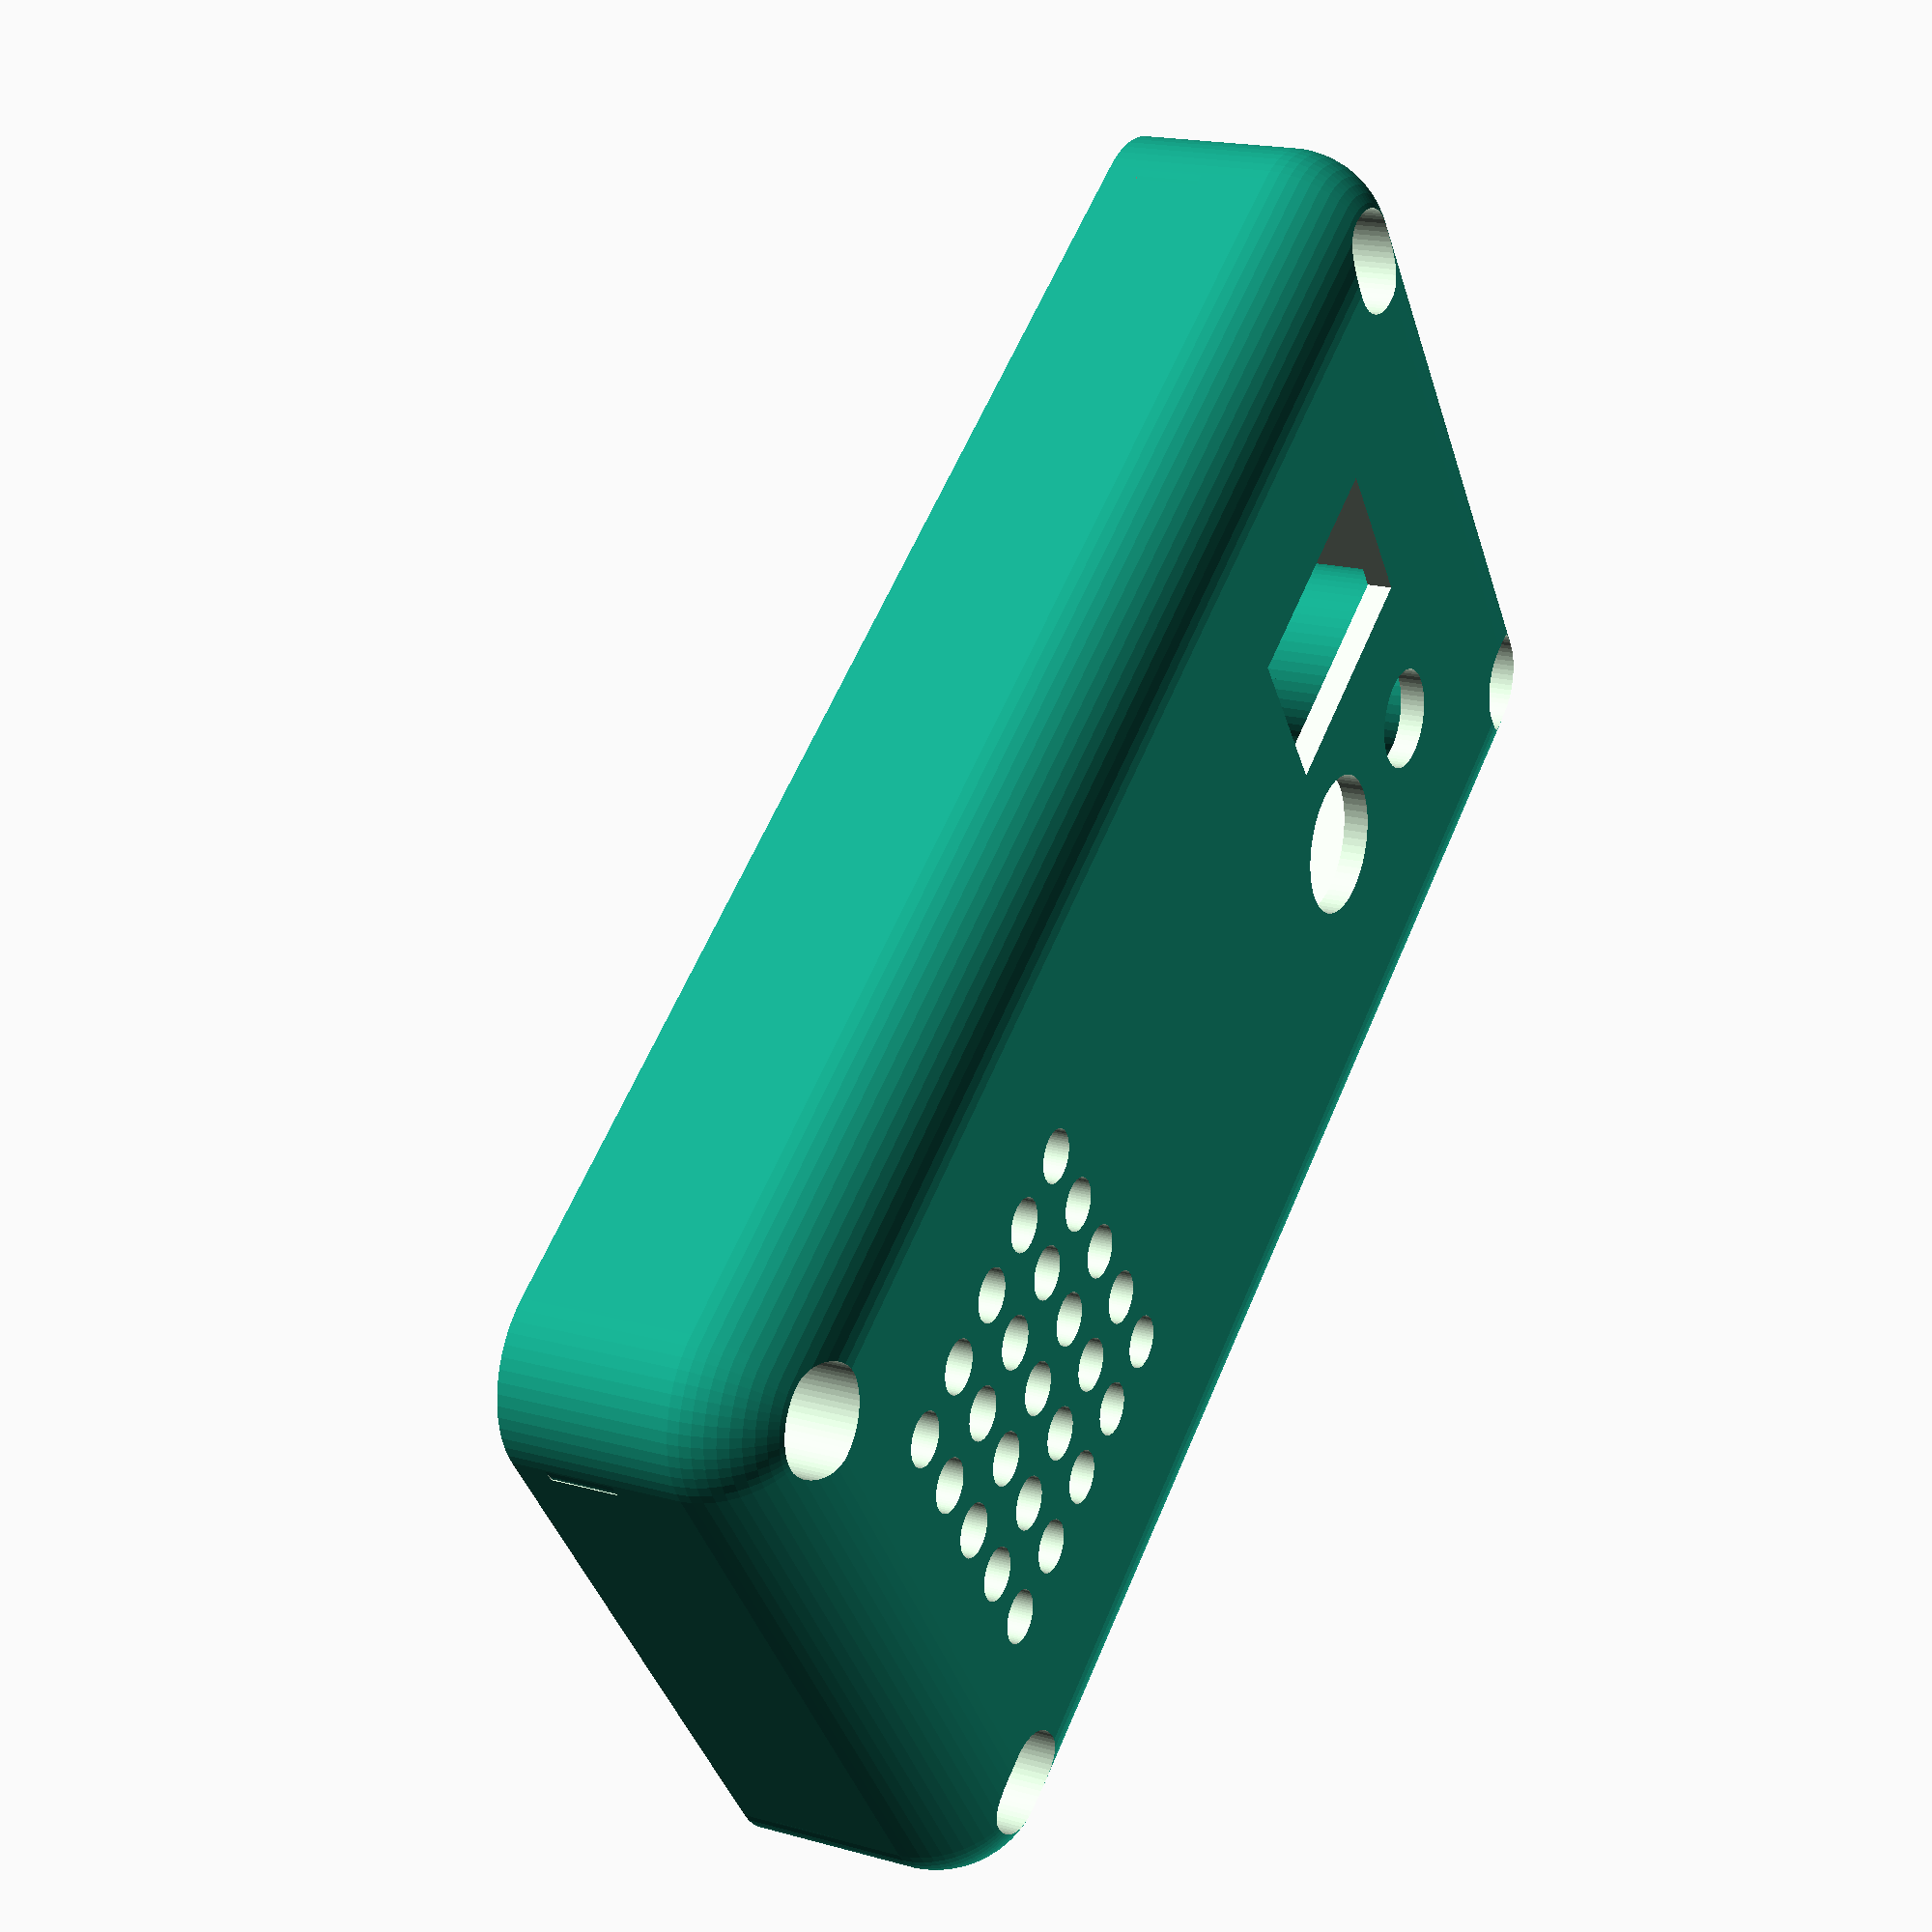
<openscad>
//CASE VERSION 9
//version 9 printed at 220 in abs

$fn = 60;

fiddle = 3;

battery_width = 95.8;
battery_height = 76.0;
battery_length = 39.0;

lid_increase_fiddle = 10;

padding_thickness = 3;

thickness = 2;

//external_case_width = battery_width + padding_thickness*2 + thickness*2;
//external_case_length = battery_length + padding_thickness*2 + thickness*2;


bolt_height = 22;
bolt_diameter = 4.5;
//rounding_radius = 6;
rounding_radius = 8;

washer_diameter = 8;
//^measured as 10
nut_radius = 5;
nut_width = 5;


cylinder_height = bolt_height;
bolt_cut_radius = washer_diameter/2;
bolt_cut_replacement_radius = rounding_radius;
//^ bolt_cut_replacement_radius = bolt_cut_radius + thickness;

bolt_holder_thickness = thickness*1.5;


external_case_width = battery_width + thickness * 2 + (bolt_cut_replacement_radius*2) * 2^(1/2);
external_case_length = battery_length + thickness * 2 + 2^(1/2) * (bolt_cut_replacement_radius*2);


bms_width = 20;
bms_length = 15;
bms_height = 10;

complete_case_height = battery_height + padding_thickness*2 + bms_height + thickness;


wire_diameter = 2;
wire_hole_diameter = wire_diameter * 1.1;

vent_cylinder_diameter = 2;
vent_width = vent_cylinder_diameter;
vent_length = battery_width *1/4;
vent_spacing = battery_length /8;
vent_height = 20;

corner_shift = rounding_radius;

hole_radius = 2;
hole_spacing = hole_radius * 3; 
vent_grid_length = hole_spacing*4 + hole_radius*2;

switch_length = 12.7;
switch_width = 19.3;

gromet_diameter = 8;

charge_port_diameter = 11;

/* Stuff to do:
- Change battery height
- Spilt halves

*/

module build_four(x, y, z) {
        translate([0, 0, z]) {
            translate([x, y, 0]) {
                children();
            }
            translate([-x, y, 0]) {
                children();
            }
            translate([x, -y, 0]) {
                children();
            }
            translate([-x, -y, 0]) {
                children();
            }      
        }
}

module build_four_rotate(x, y, z) {
        translate([0, 0, z]) {
            translate([x, y, 0]) {
                rotate([0,0,0]){
                    children();
                }
            }
            translate([-x, y, 0]) {
                rotate([0,0,90]){
                    children();
                }
            }
            translate([-x, -y, 0]) {
                rotate([0,0,180]){
                    children();
                }
            }  
            translate([x, -y, 0]) {
                rotate([0,0,270]){
                    children();
                }
            }  
        }
}

module battery() {
    cube([battery_width, battery_length, battery_height], center = true);
    
}
//translate([0,0,battery_height/2])#battery();

module bolt_cut(h, style) {
    //$fn = 6;
    //cylinder(cylinder_height , r = bolt_cut_radius);
    if (style == "main") {
        $fn = 6;
        cylinder(h/4, r = nut_radius, center = true);
    }
    else if (style == "main_cutout"){
        $fn = 6;
        hull(){
            cylinder(h/4, r = nut_radius, center = true);
                translate([rounding_radius, rounding_radius, 0]){ 
                    cylinder(h/4, r = rounding_radius, center = true);
                }
            }
    }
    else if (style == "lid"){
        
        cylinder(h/2, r = washer_diameter/2, center = true);
    }
    else {
        cylinder(h/2, r = nut_radius, center = true);
    }
}    


module bolt_cut_replacement(h) {
    cylinder(h / 2, r = bolt_cut_replacement_radius, center = true);
}

module case_shape(width, length, height) {
    minkowski() {
        cube([width - rounding_radius*2, 
              length - rounding_radius*2, 
              height - rounding_radius*2],
              center = true);
        sphere(rounding_radius);
    }
}

module bolt_holder() {
    cylinder(bolt_holder_thickness, r = bolt_cut_replacement_radius, center = true);
}


module bolt_hole() {
    
    cylinder(bolt_holder_thickness * fiddle, d = bolt_diameter, center = true);
}


module vent(){
    
    hull() {
        translate([vent_length/2, 0, 0]){
            cylinder(h = thickness*2, d = vent_width, center = true);
        }
    
        translate([-vent_length/2, 0, 0]){
            cylinder(h = thickness*2, d = vent_width, center = true);
        }
        
    }
    
}

module vents(case_height){
    translate([-vent_length*1, -vent_spacing*3.25, -case_height/2 +thickness]){
        for (y_postion=[0:3]){
            translate([0,y_postion*vent_spacing,0]){
                vent();
            }
        }
    }
}




module build_corner(h, style){
    if (style == "main") {
        difference(){
            bolt_cut_replacement(h);
            translate([0,0,h*3/16])bolt_cut(h/2, style);
            translate([0,0,h/8])bolt_cut(h/2, style = "main_cutout");
        }
    }
    else if (style == "lid"){
         difference(){
            bolt_cut_replacement(h);
            bolt_cut(h, style);
        }
        
    }
    else {
        difference(){
            bolt_cut_replacement(h);
            bolt_cut(h, style);
        }
        
    }
     
    translate([0,0,h/4 - bolt_holder_thickness /2]){
        difference(){
            bolt_holder();
            bolt_hole();
        }
    } 
}


module build_corners(h, style){
    build_four_rotate(external_case_width/2 - corner_shift, external_case_length/2 - corner_shift, -h/4){
        translate([0,0,0]) build_corner(h, style);
        
    }
}

module cable_hole(case_height){
    cylinder(thickness * fiddle, d = gromet_diameter, center = true);
    //We're using a gromet of outside radius 9.3mm
}

module charge_port(case_height){
    cylinder(thickness * fiddle, d = charge_port_diameter, center = true);
    //We're using a gromet of outside radius 9.3mm
}


module hole_vents(case_height){
    for (y_postion = [0 : hole_spacing : 4 * hole_spacing]){
        for (x_postion = [0 : hole_spacing : 4 * hole_spacing]){
            translate([x_postion, y_postion, 0]){
                cylinder(thickness * fiddle/2, r = hole_radius, center = true);
            
            }   
        }
    }
}

module switch_hole() {
    cube([switch_width,switch_length,thickness * fiddle], center = true);
    
}

//translate([0,97,0])cube([external_case_width, external_case_length, 10], center = true);

module lid_holes(case_height){
    translate([external_case_width/6 + hole_radius, external_case_length/4 - vent_grid_length/2 + hole_radius,0]){
        hole_vents(case_height);
        
    }
    translate([-external_case_width*1/3 + gromet_diameter/2,external_case_length/4 - vent_grid_length/2 + gromet_diameter/2, 0]){
        cable_hole(case_height);
    }
    translate([-external_case_width*1/3 + switch_width/2, external_case_length/4 -switch_length/2 + vent_grid_length/2,0]){
        switch_hole();
        
    }
    translate([-external_case_width*1/3 + switch_length + charge_port_diameter/2, external_case_length/4 - vent_grid_length/2 + charge_port_diameter/2, 0]){
        charge_port(case_height);
    }
}
    
module case(case_height, style) {
    /*difference() {
        bolt_holders();
        bolt_holes();
    }
    difference() {
        bolt_cut_replacements(case_height);
        bolt_cuts(case_height);
    }*/
    difference() {
        case_shape(external_case_width, external_case_length, case_height);
        case_shape(external_case_width - thickness*2, 
                   external_case_length - thickness*2, 
                   case_height - thickness*2);
        build_four_rotate(external_case_width/2 - rounding_radius, external_case_length/2 - rounding_radius, -case_height/8){
            bolt_cut(case_height/2, style = "main_cutout");
            
        }
        if (style == "lid"){
            translate([0,-external_case_length/4,-case_height/2 + thickness/2])lid_holes();
        }
        else if (style == "main"){
            //foo
            
        }
        build_four(external_case_width/2 - corner_shift, external_case_length/2 - corner_shift, -case_height/4){
            bolt_cut_replacement(case_height);
            
        }
        
    }
    build_corners(case_height, style);
        
}

module half_case(case_height, style) {
    delete_cube_side = battery_width*2;
    
    difference() {
        case(case_height, style);
        translate([-delete_cube_side/2, -delete_cube_side / 2, 0]) {
            cube(delete_cube_side);
        }
    }
}

module case_external(case_height) {
    difference(){
        case_shape(external_case_width + thickness*5, external_case_length + thickness*5, case_height + thickness*5);
        case_shape(external_case_width, external_case_length, case_height);
    }
}



module case_cleaned(case_height, style) {
    difference() {
        half_case(case_height, style);
        case_external(case_height);
    }
}
//Done


module hexagon(x, y, z)
{
    //$fn = 6;
    cylinder(nut_width, r = nut_radius, center = true);
}


module hexagons(){
    build_four(external_case_width/2 - bolt_cut_replacement_radius / 2,           external_case_length/2 - bolt_cut_replacement_radius / 2, 
               -thickness*2) {
                   hexagon();
               } 
}

module styled_case(style){
    if (style == "main") {
        case_height = complete_case_height * 2 *  5/6;  
        
        difference(){
            case_cleaned(case_height, style);
            //hexagons();
        }
    }
    else if (style == "lid"){
        case_height = complete_case_height * 2 * 1/6 + lid_increase_fiddle;
        translate([0, external_case_width/1.6, -complete_case_height * 2/3])
        case_cleaned(case_height, style);
        
        /*
        Stuff to add:
        - wire cable hole
        - switch cutout
        - form fit for BMS
        
        */
        
    }
    else {
        case_height = complete_case_height * 1/2;
        case_cleaned(case_height, style);
    }
    
}
//Done
difference(){
    translate([0, 0, complete_case_height*5/6]){
        //styled_case("main");
        styled_case("lid");
        
    }
    //rotate([0,0,45]) translate([30,0,0]) cube(140, center = true);
}

//styled_case("pizza");


</openscad>
<views>
elev=341.6 azim=36.1 roll=118.1 proj=p view=solid
</views>
